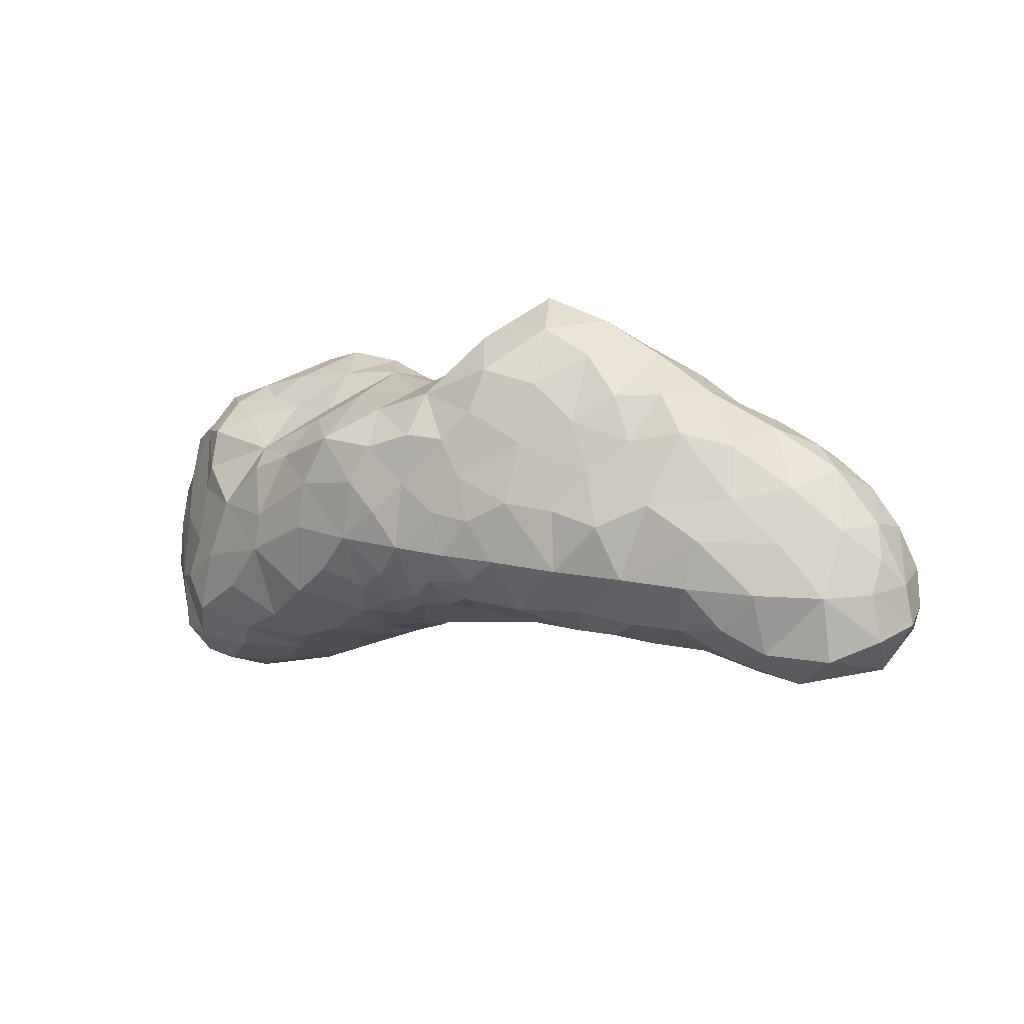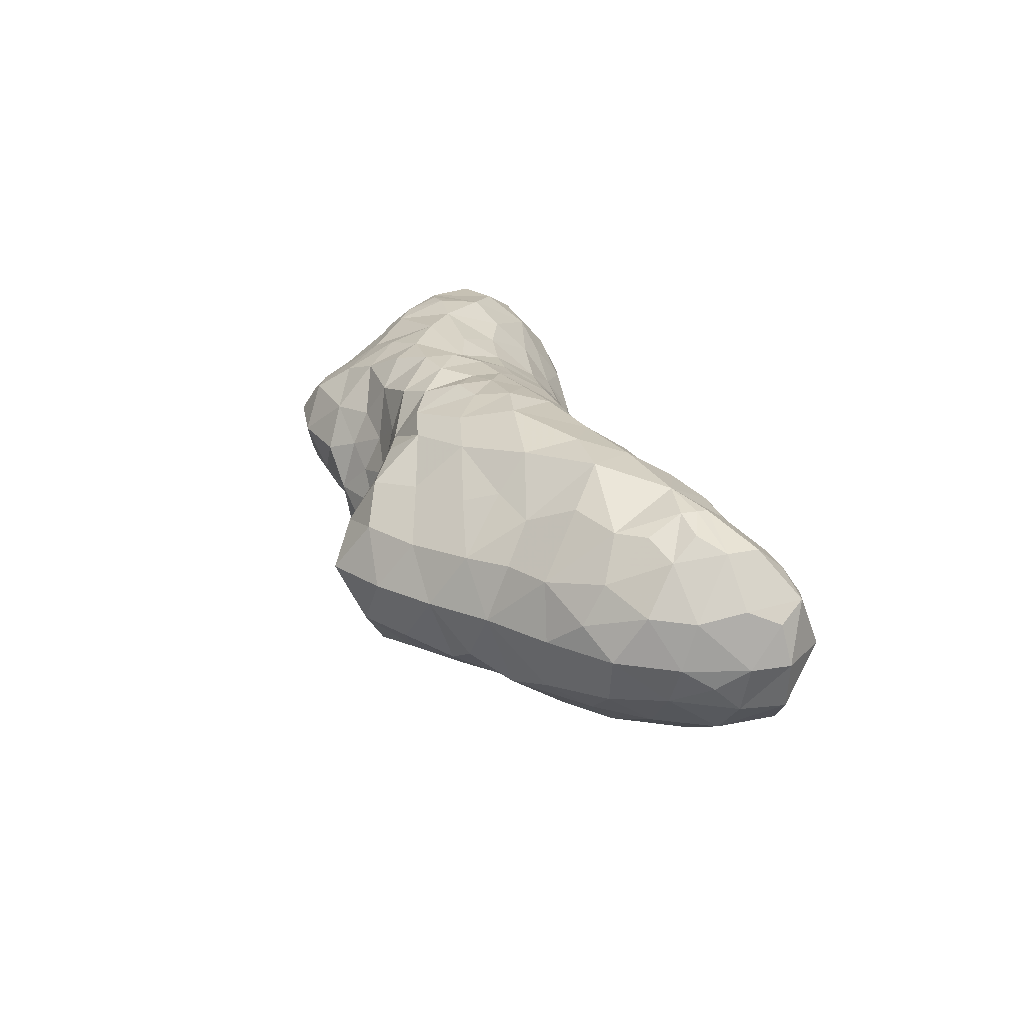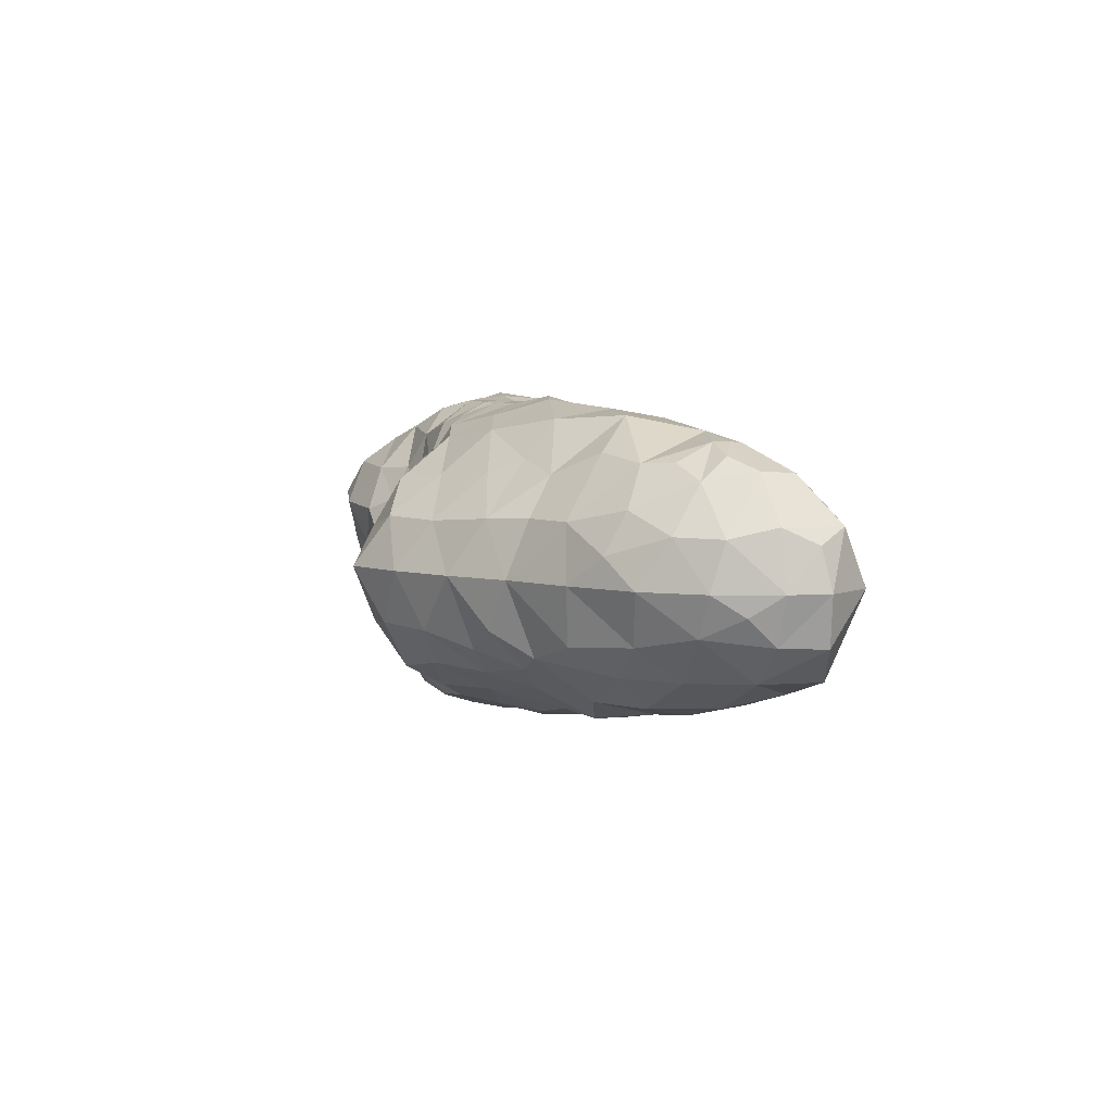
<metadata>
{"format":"obj","ext":"obj","renderer":"f3d","projection":"perspective","resolution":1024,"background":"white","views":[{"elev":15.8,"azim":-146.9,"up":"+Y"},{"elev":22.7,"azim":-119.1,"up":"+Z"},{"elev":5.0,"azim":-114.8,"up":"+Z"}]}
</metadata>
<code>
v -1.55e+04 -1.762e-13 -2921
v -1.671e+04 0.2252 -1664
v -1.723e+04 2.499e-15 -8.674e-16
v -1.612e+04 2012 -16.65
v -1.453e+04 3707 -1.273e-14
v -1.542e+04 2014 -1438
v -1.66e+04 981 -733.1
v -1.756e+04 -1385 -6.939e-15
v -1.657e+04 -3197 0
v -1.714e+04 -1567 -1722
v -1.387e+04 -4004 -0.9372
v -1.109e+04 -4104 1.057
v -8322 -3591 1.28e-13
v -8625 -3147 -2111
v -8785 -1893 -3888
v -8770 -3.469e-15 -4848
v -1.111e+04 -1.175 -4533
v -1.34e+04 11.89 -3955
v -1.232e+04 -1378 -4119
v -1.061e+04 -1852 -3660
v -1.039e+04 -3256 -1523
v -1.446e+04 -3475 -2217
v -1.241e+04 -3779 -1125
v -1.583e+04 -2199 -2937
v -1.206e+04 -2970 -2587
v -1.376e+04 -2133 -3598
v -1.685e+04 -2222 1959
v -1.566e+04 -1204 3536
v -1.374e+04 -431.7 4407
v -1.219e+04 -7.199e-14 4745
v -1.132e+04 -2078 3636
v -9939 -3339 1913
v -1.203e+04 -3465 1909
v -1.299e+04 -1697 3559
v -1.542e+04 -2462 2497
v -1.389e+04 -2852 2473
v -1.523e+04 -3407 1282
v -3884 1.111e-15 5336
v -6652 8.27e-16 5182
v -9424 -1.309e-15 5107
v -6697 -3129 2105
v -5228 -1709 3805
v -6982 -1440 4209
v -1.001e+04 -1494 4178
v -8298 -3304 1734
v -8452 -2022 3566
v -9999 1736 5218
v -7509 3112 5064
v -4940 4292 4663
v -4949 2141 5684
v -8032 1239 5406
v -6628 5151 3315
v -8297 5916 1887
v -9619 5808 -2.388e-13
v -1.148e+04 4563 1939
v -1.266e+04 2557 3774
v -9328 4083 3322
v -7653 4245 3761
v -1.088e+04 3013 4070
v -9786 5049 1963
v -1.362e+04 546.5 4448
v -1.48e+04 1604 3287
v -1.514e+04 2758 1667
v -1.212e+04 4852 -0.2204
v -1.35e+04 3426 2392
v -1.338e+04 4190 998.7
v -1.364e+04 1842 3823
v -2843 8564 0
v -5218 7951 7.994
v -7459 6968 3.31
v -4338 5886 3186
v -3847 7595 1767
v -5980 6870 1713
v -2740 -4045 7.684e-16
v -3607 -3108 1963
v -4034 -1751 3799
v -5505 -3559 -0.1738
v -5117 -2772 2522
v 0 -2085 4234
v -2.429e-14 -2756 1507
v -5.987e-16 -3421 -5.204e-15
v -1910 -2.884e-15 5333
v 6.939e-15 -2.439e-15 5322
v -1614 -3420 1220
v -2111 -1508 4381
v -1722 -3000 2939
v -3.469e-15 -2619 -4316
v -2.082e-14 -2226 -4753
v 0 0 -5960
v -1970 -0.003757 -5860
v -3916 -5.456e-13 -5540
v -4319 -2065 -4274
v -3708 -3262 -2181
v -53.63 -3882 -2344
v -2203 -1927 -4664
v -2854 -957.1 -5417
v -1104 -1238 -5428
v -1693 -3788 -1676
v -1849 -2806 -3161
v -637.7 -3167 -3244
v -1162 -2441 -4126
v -6366 0 -5311
v -6940 -3361 -1403
v -5215 -930.2 -5030
v -7547 -2747 -3097
v -6786 -1683 -4291
v -5983 -2953 -2828
v -9757 4859 -2561
v -9381 2598 -4160
v -1.153e+04 4515 -1989
v -1.371e+04 3303 -1830
v -1.134e+04 1641 -4170
v -1.384e+04 1647 -3002
v -1.205e+04 2951 -3006
v -3805 7805 -1873
v -4233 6102 -3304
v -4327 4130 -4321
v -4293 2156 -5251
v -5943 4988 -3478
v -5672 7063 -1991
v -6030 2043 -4907
v -7837 1777 -4998
v -6892 3447 -4030
v -8066 4458 -3125
v -7108 5868 -2529
v -8543 5941 -1745
v -1342 7247 -2099
v 6.939e-15 5356 -3913
v -2206 5035 -4404
v -2362 6457 -3640
v -3.469e-15 5834 0.6444
v 15.26 5885 -1989
v -1268 7393 1.519e-15
v -570.6 6668 -975.5
v -0.1491 4047 -5116
v -0.03 2315 -5530
v -2240 2847 -5219
v -1366 4033 -4946
v -1406 1482 -5677
v -2919 1369 -5641
v 3.469e-15 4629 3497
v -0.6701 5161 1724
v -1809 7436 1294
v -953.3 5943 2325
v -808.6 6456 1002
v -2385 4817 4374
v -2614 6736 2934
v -1257 5420 3559
v -2.082e-14 1209 5415
v -0.4068 3291 5115
v -980.3 2351 5549
v -1093 4211 4747
v -1311 1084 5605
v -3342 3517 5134
v -3449 1468 5792
v -2274 2320 5510
v 1356 3546 4774
v 2536 1976 5582
v 3148 -5.711e-15 5178
v 1579 -0.727 5359
v 1118 2008 5530
v 2280 890.9 5587
v 2002 4723 -19.65
v 4288 4985 -1.207e-14
v 5279 5094 1411
v 5679 4439 2954
v 5438 3086 4557
v 4586 1397 5504
v 4206 4484 1816
v 1455 4465 1435
v 3110 4518 1051
v 3309 3480 4302
v 3895 2579 5267
v 2740 4011 2435
v 4192 3894 3042
v 1421 4061 3237
v 2017 4840 -1825
v 2338 -2.171 -6042
v 4662 3.214 -5800
v 6954 -0.8916 -5355
v 9181 -3.368e-13 -4666
v 8252 2071 -3357
v 6307 3572 -1654
v 4496 1670 -5590
v 2123 2124 -5853
v 7580 1636 -4656
v 985.2 1182 -5983
v 2070 4525 -4126
v 3970 4596 -2636
v 1532 3462 -5395
v 6114 2327 -4656
v 5526 3560 -3355
v 3779 3435 -5179
v 1.265e+04 2954 0
v 1.23e+04 2014 -2008
v 1.092e+04 968.3 -3525
v 6663 4685 1.599e-15
v 9013 4254 1.698e-15
v 1.086e+04 3682 0.6202
v 9903 2909 -2049
v 1.113e+04 2266 -2851
v 1.129e+04 3153 -1311
v 8202 3311 -1349
v 9804 3463 -823.3
v 1.314e+04 2348 1.214e-14
v 1.126e+04 2.968 -3480
v 1.322e+04 6.91 -2109
v 1.422e+04 1.144e-15 6.939e-15
v 1.368e+04 1260 -1102
v 1.506e+04 -4648 3.469e-15
v 1.5e+04 -2980 3.164e-15
v 1.469e+04 -1302 5.204e-15
v 1.122e+04 -1965 -4081
v 1.296e+04 -4053 -3229
v 1.405e+04 -6245 -1932
v 1.32e+04 -7953 -1.602e-12
v 1.462e+04 -6585 1.142
v 1.272e+04 -1528 -3012
v 1.474e+04 -5659 -926.8
v 1.445e+04 -4119 -1813
v 1.459e+04 -3057 -1121
v 1.418e+04 -977.5 -1447
v 1.467e+04 -1928 -1005
v 1.402e+04 -2330 -2045
v 1176 -4198 -2195
v 2039 -5036 -2.94e-15
v 2737 -5226 871.6
v 3459 -4690 2292
v 3820 -3683 3528
v 1913 -2860 3829
v 1368 -3959 687.2
v 1629 -3651 2079
v 658.4 -2900 2930
v 2605 -3833 3068
v 2372 -4536 1764
v 3690 -1917 4640
v 2125 -1388 4744
v 830.3 -1113 4821
v 3099 -5359 -550.7
v 5163 -5822 -1644
v 7218 -6199 -2745
v 9258 -6147 -3894
v 1.057e+04 -4585 -4836
v 1.001e+04 -2258 -4833
v 7068 -1327 -5535
v 4835 -2609 -5611
v 2902 -3483 -4046
v 8550 -3149 -5268
v 3265 -4627 -2387
v 3998 -5278 -1777
v 4782 -4706 -3577
v 6655 -4089 -4987
v 6358 -5295 -3696
v 8260 -4949 -4703
v 933.1 -1293 -5646
v 1186 -2611 -4558
v 1299 -3372 -3657
v 2060 -2049 -5275
v 3501 -1454 -5822
v 8851 0 5224
v 9675 511.8 4416
v 1.147e+04 1731 2391
v 7427 5171 1577
v 6950 3358 4073
v 7892 1633 4560
v 9071 4637 1904
v 1.077e+04 3340 2015
v 8026 4320 3128
v 9846 2016 3366
v 8353 2856 3728
v 9362 3421 2974
v 5997 2.149 5652
v 6267 1675 5133
v 7126 -1384 5701
v 5416 -2613 4800
v 4626 -843.2 5344
v 9527 -713.2 5347
v 1.081e+04 -2596 5411
v 1.171e+04 -4654 5212
v 1.112e+04 -6488 4310
v 8607 -5842 4281
v 6263 -4686 3838
v 8653 -1859 5821
v 9874 -4865 5286
v 8448 -3458 5584
v 6878 -3637 4973
v 9623 -2010 5692
v -1.376e+04 3.469e-15 4453
v -1.561e+04 4.3 3605
v -1.685e+04 4.13 1988
v -1.725e+04 -1154 1428
v -1.468e+04 635.1 4043
v -1.624e+04 1521 1624
v 9880 4.337e-16 4694
v 9688 -536.6 5149
v 9404 -65.14 5000
v 1.237e+04 -7626 2383
v 1.424e+04 -6434 1957
v 1.353e+04 -4288 3601
v 1.177e+04 -2309 4557
v 1.314e+04 -6235 3615
v 1.309e+04 1.111 1817
v 1.157e+04 6.804 3349
v 1.401e+04 -2398 2177
v 1.457e+04 -3265 1259
v 1.456e+04 -2104 938.5
v 1.484e+04 -5566 974.5
v 1.456e+04 -4529 1838
v 1.107e+04 -950.3 4362
v 1.397e+04 -1103 1375
v 1.26e+04 -1484 3154
v 1.344e+04 1269 602.5
v 1.275e+04 1585 1268
v 3133 -5449 -1.776e-13
v 2985 -5396 381.3
v 2573 -5310 422.8
v 2639 -5242 26.99
v 5102 -6167 1244
v 7102 -6823 2084
v 9215 -7132 3095
v 3940 -5445 1381
v 7263 -5853 3362
v 5149 -5185 2605
v 1.057e+04 -8260 2.679
v 8002 -7624 -0.1856
v 5569 -6528 1.002
v 1.054e+04 -7885 2087
v 8933 -7865 1547
v 1.204e+04 -7930 -1619
v 1.066e+04 -7255 -2941
v 8749 -7291 -1996
v 1.021e+04 -7943 -1471
v 4390 -5856 -461.2
v 6889 -6838 -1128
v 1.124e+04 -6020 -4099
v 1.208e+04 -7188 -2856
v 1.168e+04 -3535 -4262
v 1.267e+04 -6106 -3379
f 4 7 3
f 6 4 5
f 6 1 2
f 2 7 6
f 4 6 7
f 2 3 7
f 8 2 10
f 1 10 2
f 8 10 9
f 3 2 8
f 17 19 18
f 16 20 17
f 14 13 21
f 11 22 23
f 11 9 22
f 24 9 10
f 23 21 12
f 26 19 25
f 15 14 20
f 21 23 25
f 24 1 26
f 25 19 20
f 24 22 9
f 20 21 25
f 20 16 15
f 26 1 18
f 22 26 25
f 21 13 12
f 20 14 21
f 26 22 24
f 1 24 10
f 23 22 25
f 12 11 23
f 19 17 20
f 26 18 19
f 33 31 34
f 32 12 13
f 31 30 34
f 28 27 35
f 36 35 37
f 11 12 33
f 36 11 33
f 31 33 32
f 11 37 9
f 28 34 29
f 36 33 34
f 32 33 12
f 9 37 27
f 36 37 11
f 34 28 36
f 34 30 29
f 35 27 37
f 28 35 36
f 39 40 43
f 39 42 38
f 30 31 44
f 45 13 41
f 44 32 46
f 45 46 32
f 46 43 40
f 41 42 43
f 40 44 46
f 41 43 46
f 42 39 43
f 40 30 44
f 31 32 44
f 41 46 45
f 32 13 45
f 51 48 47
f 30 40 47
f 38 50 39
f 48 50 49
f 51 39 50
f 40 39 51
f 47 40 51
f 51 50 48
f 57 58 53
f 52 58 49
f 47 59 56
f 55 60 54
f 57 47 48
f 59 47 57
f 57 53 60
f 55 56 59
f 58 48 49
f 59 57 55
f 30 47 56
f 60 53 54
f 55 57 60
f 58 52 53
f 48 58 57
f 65 55 66
f 55 54 64
f 67 61 56
f 62 61 67
f 62 65 63
f 67 56 65
f 5 66 64
f 66 5 63
f 56 55 65
f 66 55 64
f 65 66 63
f 62 67 65
f 30 56 61
f 73 72 69
f 69 72 68
f 53 70 54
f 49 71 52
f 52 73 53
f 73 70 53
f 73 71 72
f 73 52 71
f 73 69 70
f 42 78 76
f 38 42 76
f 13 77 41
f 75 77 74
f 77 75 78
f 78 42 41
f 78 41 77
f 75 76 78
f 84 74 81
f 79 83 85
f 85 82 38
f 86 79 85
f 85 38 76
f 84 80 86
f 75 84 86
f 86 76 75
f 86 80 79
f 83 82 85
f 86 85 76
f 81 80 84
f 84 75 74
f 96 95 92
f 97 90 89
f 98 94 81
f 98 93 99
f 98 99 100
f 92 95 99
f 97 88 101
f 91 90 96
f 92 99 93
f 101 95 97
f 99 101 100
f 74 93 98
f 98 81 74
f 98 100 94
f 90 97 96
f 97 89 88
f 96 92 91
f 95 96 97
f 94 100 87
f 88 87 101
f 99 95 101
f 100 101 87
f 77 13 103
f 93 74 77
f 104 91 92
f 105 103 14
f 16 102 106
f 107 106 92
f 15 16 106
f 77 103 107
f 14 15 105
f 107 92 93
f 102 104 106
f 105 106 107
f 103 13 14
f 107 93 77
f 106 104 92
f 102 91 104
f 15 106 105
f 103 105 107
f 110 111 64
f 17 112 16
f 110 54 108
f 5 111 6
f 112 18 113
f 112 109 16
f 110 114 111
f 111 113 6
f 108 114 110
f 1 113 18
f 64 54 110
f 114 108 109
f 18 112 17
f 109 112 114
f 114 112 113
f 113 1 6
f 5 64 111
f 111 114 113
f 120 116 119
f 115 69 68
f 102 121 118
f 123 121 122
f 109 122 16
f 118 91 102
f 124 125 119
f 119 123 124
f 125 126 70
f 120 70 69
f 69 115 120
f 116 117 119
f 126 108 54
f 118 121 117
f 109 108 124
f 102 16 122
f 117 121 123
f 120 115 116
f 70 120 125
f 122 109 123
f 122 121 102
f 126 54 70
f 126 125 124
f 124 123 109
f 108 126 124
f 125 120 119
f 117 123 119
f 130 115 127
f 127 115 68
f 116 129 117
f 130 128 129
f 115 130 116
f 128 130 127
f 116 130 129
f 132 134 131
f 128 127 132
f 127 68 133
f 133 134 127
f 132 127 134
f 133 131 134
f 138 136 137
f 128 135 138
f 139 89 90
f 140 137 139
f 91 118 140
f 137 129 138
f 129 137 117
f 137 136 139
f 117 137 118
f 136 89 139
f 90 91 140
f 118 137 140
f 139 90 140
f 129 128 138
f 135 136 138
f 145 133 143
f 144 141 142
f 133 68 143
f 142 131 145
f 144 142 145
f 133 145 131
f 143 144 145
f 144 143 147
f 72 143 68
f 71 49 146
f 141 148 146
f 147 71 146
f 72 71 147
f 72 147 143
f 148 144 147
f 148 147 146
f 141 144 148
f 151 149 150
f 146 152 141
f 83 149 153
f 50 155 154
f 153 155 82
f 155 50 38
f 152 154 156
f 149 151 153
f 154 146 49
f 49 50 154
f 151 152 156
f 155 38 82
f 156 154 155
f 152 146 154
f 150 141 152
f 151 150 152
f 155 153 156
f 153 151 156
f 83 153 82
f 157 150 161
f 150 157 141
f 160 159 162
f 149 83 160
f 149 160 161
f 161 158 157
f 162 158 161
f 161 150 149
f 161 160 162
f 158 162 159
f 165 169 166
f 131 170 163
f 170 171 163
f 171 164 163
f 158 159 168
f 173 172 158
f 158 172 157
f 174 172 175
f 176 141 157
f 167 175 172
f 176 170 142
f 175 166 169
f 173 168 167
f 176 157 172
f 176 174 170
f 131 142 170
f 164 169 165
f 174 171 170
f 169 171 174
f 175 167 166
f 141 176 142
f 172 174 176
f 172 173 167
f 158 168 173
f 169 174 175
f 169 164 171
f 131 163 177
f 163 164 177
f 128 132 177
f 131 177 132
f 185 184 178
f 181 186 182
f 187 185 178
f 189 188 177
f 135 188 190
f 191 186 180
f 183 192 189
f 189 164 183
f 178 184 179
f 185 136 190
f 128 177 188
f 184 191 180
f 192 183 182
f 193 191 184
f 193 192 191
f 164 189 177
f 128 188 135
f 188 189 193
f 188 193 190
f 89 136 187
f 189 192 193
f 192 182 191
f 185 193 184
f 184 180 179
f 181 180 186
f 182 186 191
f 135 190 136
f 185 190 193
f 178 89 187
f 136 185 187
f 201 182 200
f 164 197 183
f 181 182 196
f 194 195 202
f 197 198 203
f 203 198 204
f 204 199 202
f 202 201 200
f 183 203 182
f 202 200 204
f 200 182 203
f 203 183 197
f 199 194 202
f 195 201 202
f 195 196 201
f 196 182 201
f 203 204 200
f 199 204 198
f 195 206 196
f 196 206 181
f 195 194 205
f 208 209 205
f 195 209 207
f 207 206 195
f 209 195 205
f 209 208 207
f 213 206 218
f 181 206 213
f 217 216 215
f 219 210 217
f 219 215 220
f 210 220 221
f 212 223 222
f 208 222 207
f 218 206 207
f 214 218 224
f 224 220 214
f 223 221 224
f 215 214 220
f 221 211 210
f 218 214 213
f 218 222 224
f 222 208 212
f 218 207 222
f 210 219 220
f 217 215 219
f 211 223 212
f 224 221 220
f 224 222 223
f 223 211 221
f 94 225 81
f 94 87 225
f 226 81 225
f 232 80 231
f 80 233 79
f 234 230 232
f 233 232 230
f 235 228 234
f 227 235 231
f 231 80 81
f 234 228 229
f 233 80 232
f 233 230 79
f 226 231 81
f 231 226 227
f 234 232 235
f 230 234 229
f 235 232 231
f 235 227 228
f 237 236 159
f 230 229 236
f 238 160 83
f 230 237 238
f 230 236 237
f 238 79 230
f 237 159 160
f 237 160 238
f 83 79 238
f 248 245 244
f 225 239 226
f 225 249 239
f 250 249 251
f 252 251 246
f 240 251 253
f 251 247 246
f 248 243 254
f 248 244 243
f 252 245 248
f 241 254 242
f 245 252 246
f 251 249 247
f 241 240 253
f 252 254 253
f 181 244 245
f 249 225 247
f 239 249 250
f 243 242 254
f 254 252 248
f 253 254 241
f 252 253 251
f 240 239 250
f 240 250 251
f 256 88 255
f 181 245 180
f 225 87 257
f 178 258 255
f 245 179 180
f 179 245 246
f 259 179 246
f 259 247 258
f 255 88 89
f 259 258 178
f 257 256 247
f 257 87 256
f 247 225 257
f 259 178 179
f 246 247 259
f 178 255 89
f 256 255 258
f 87 88 256
f 247 256 258
f 266 267 199
f 199 267 194
f 261 265 260
f 264 268 166
f 262 267 269
f 265 261 269
f 268 264 270
f 266 263 268
f 264 265 270
f 267 262 194
f 266 199 198
f 269 267 271
f 267 266 271
f 166 268 263
f 270 269 271
f 262 269 261
f 266 198 263
f 271 266 268
f 265 269 270
f 268 270 271
f 263 165 166
f 263 198 197
f 164 165 197
f 197 165 263
f 264 167 273
f 159 272 168
f 167 264 166
f 272 260 265
f 272 265 273
f 167 168 273
f 273 168 272
f 273 265 264
f 275 274 276
f 272 274 260
f 236 229 275
f 159 276 272
f 276 236 275
f 274 272 276
f 159 236 276
f 277 260 283
f 275 229 282
f 284 281 280
f 284 285 281
f 286 285 274
f 275 282 286
f 279 278 284
f 285 287 283
f 286 282 281
f 260 274 283
f 284 278 285
f 279 284 280
f 274 275 286
f 281 285 286
f 277 287 278
f 285 283 274
f 285 278 287
f 283 287 277
f 288 30 61
f 29 30 288
f 3 8 291
f 8 27 291
f 288 289 29
f 28 29 289
f 28 289 290
f 291 27 290
f 27 28 290
f 3 291 290
f 9 27 8
f 292 61 62
f 63 5 4
f 293 3 290
f 4 3 293
f 62 63 293
f 289 62 293
f 288 292 289
f 290 289 293
f 293 63 4
f 292 288 61
f 62 289 292
f 296 277 295
f 294 261 296
f 277 296 260
f 261 260 296
f 296 295 294
f 298 299 301
f 216 298 297
f 278 295 277
f 295 278 300
f 278 279 300
f 299 300 279
f 280 301 279
f 280 297 301
f 301 297 298
f 299 279 301
f 304 305 306
f 217 298 216
f 217 210 307
f 298 307 308
f 308 210 305
f 309 295 300
f 309 303 294
f 310 208 302
f 311 300 299
f 299 304 311
f 304 306 310
f 302 303 311
f 305 304 308
f 311 304 310
f 311 303 309
f 305 210 211
f 308 299 298
f 310 212 208
f 310 302 311
f 295 309 294
f 311 309 300
f 212 306 211
f 304 299 308
f 307 210 308
f 217 307 298
f 306 305 211
f 306 212 310
f 261 294 303
f 312 313 302
f 194 262 313
f 302 208 312
f 302 262 303
f 262 261 303
f 313 205 194
f 313 262 302
f 205 312 208
f 312 205 313
f 316 317 315
f 239 314 317
f 315 227 316
f 316 227 226
f 316 226 317
f 317 314 315
f 226 239 317
f 228 227 321
f 280 281 320
f 322 320 281
f 322 281 282
f 319 322 323
f 229 228 323
f 323 228 321
f 318 321 315
f 318 319 323
f 323 282 229
f 323 322 282
f 322 319 320
f 227 315 321
f 323 321 318
f 315 314 318
f 297 327 324
f 327 297 280
f 216 297 324
f 324 327 328
f 328 320 319
f 325 319 326
f 319 318 326
f 314 326 318
f 324 328 325
f 320 327 280
f 319 325 328
f 327 320 328
f 241 242 331
f 329 216 324
f 330 329 332
f 332 325 331
f 314 239 333
f 240 333 239
f 240 334 326
f 325 334 331
f 334 241 331
f 332 324 325
f 331 242 330
f 241 334 240
f 325 326 334
f 332 329 324
f 332 331 330
f 314 333 326
f 333 240 326
f 330 335 336
f 244 181 213
f 216 329 215
f 244 213 337
f 243 244 337
f 243 335 242
f 335 337 214
f 329 336 215
f 335 338 336
f 215 338 214
f 213 214 337
f 338 335 214
f 242 335 330
f 243 337 335
f 338 215 336
f 330 336 329

</code>
